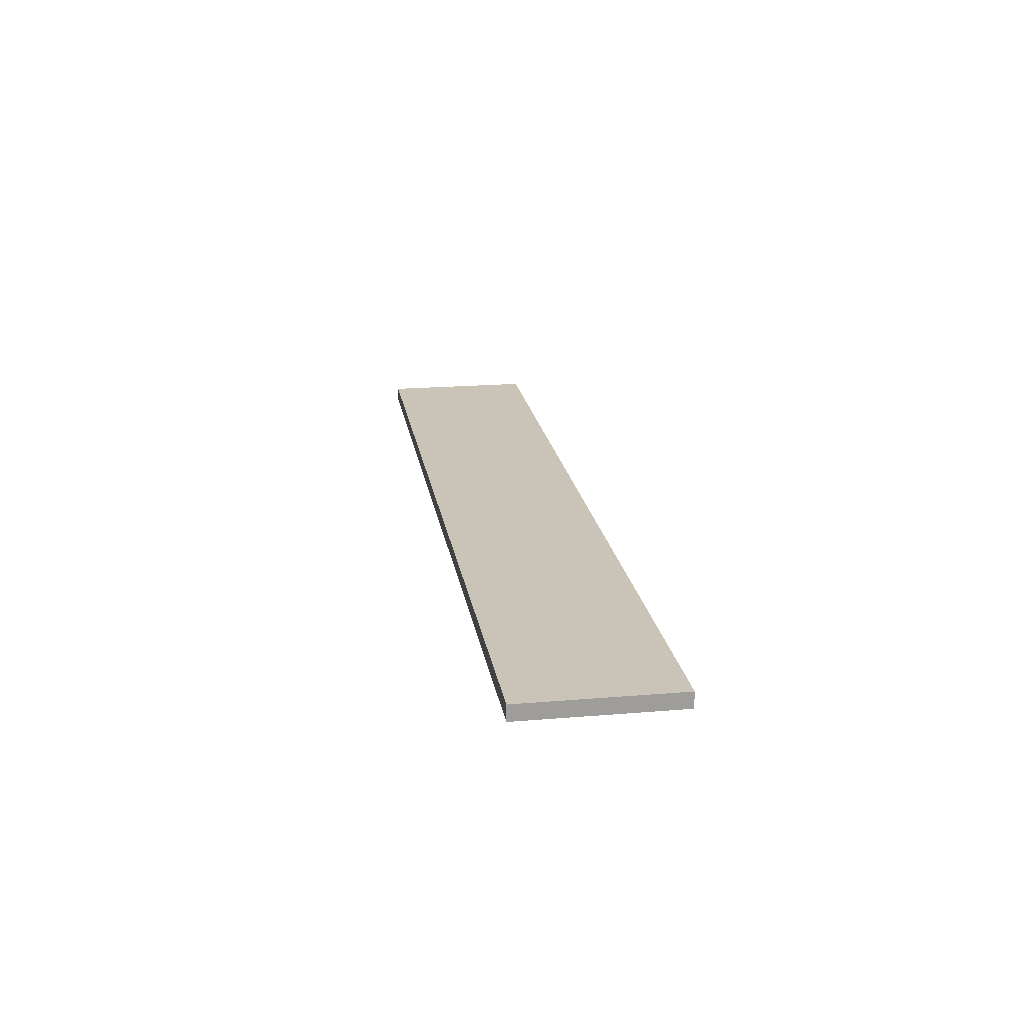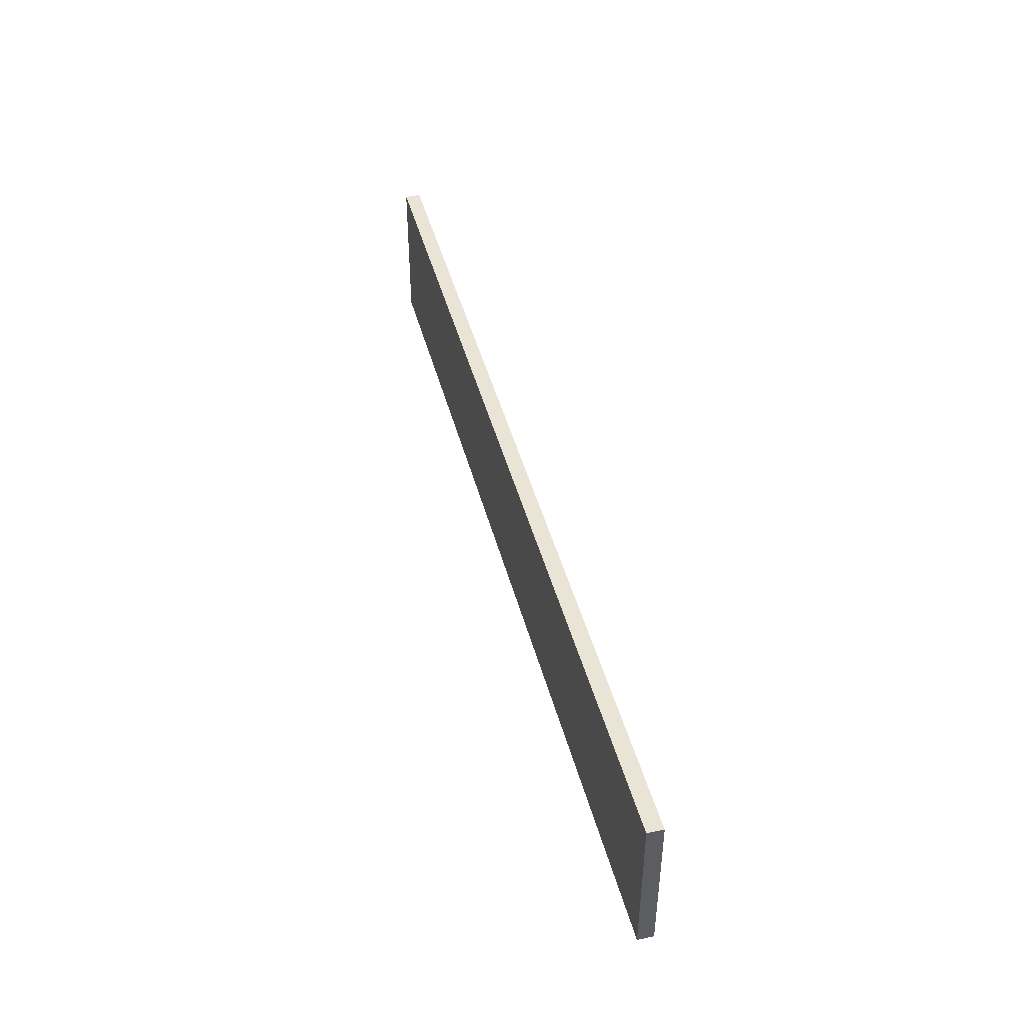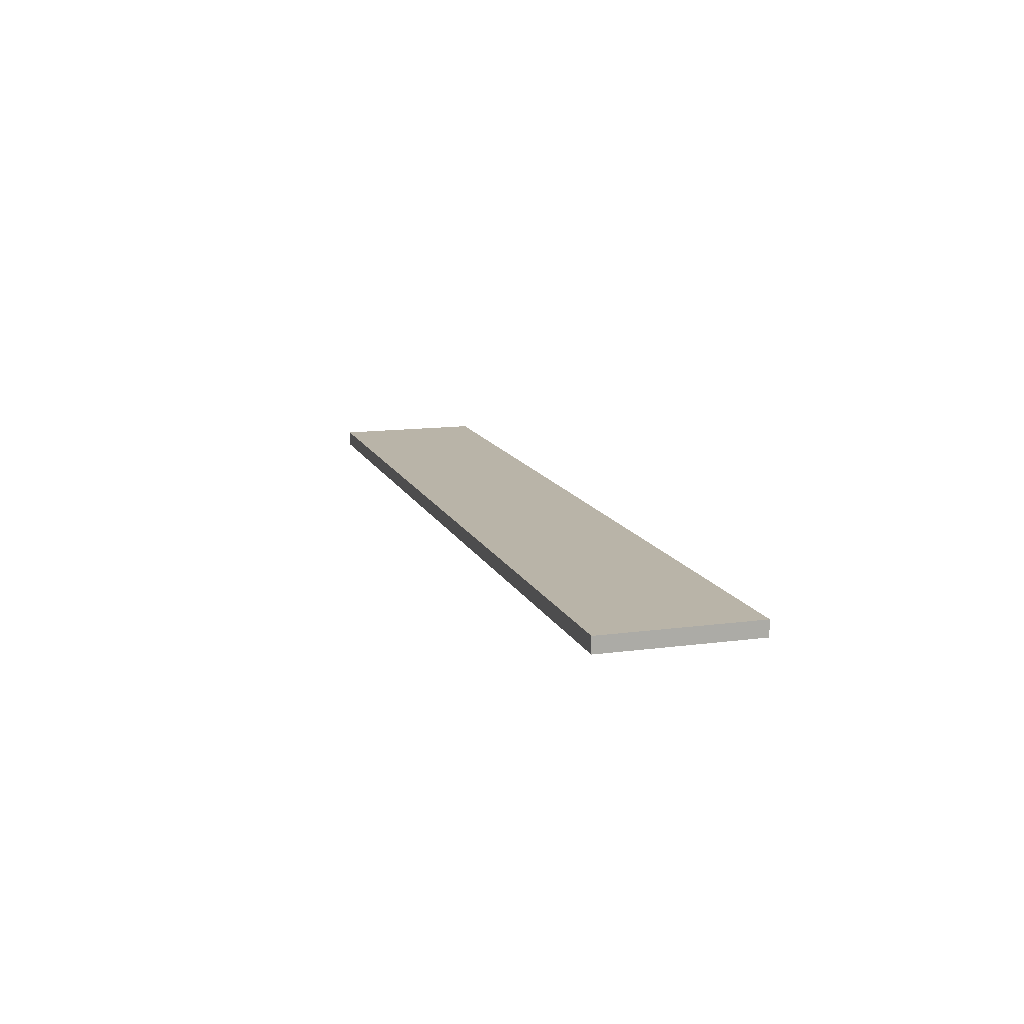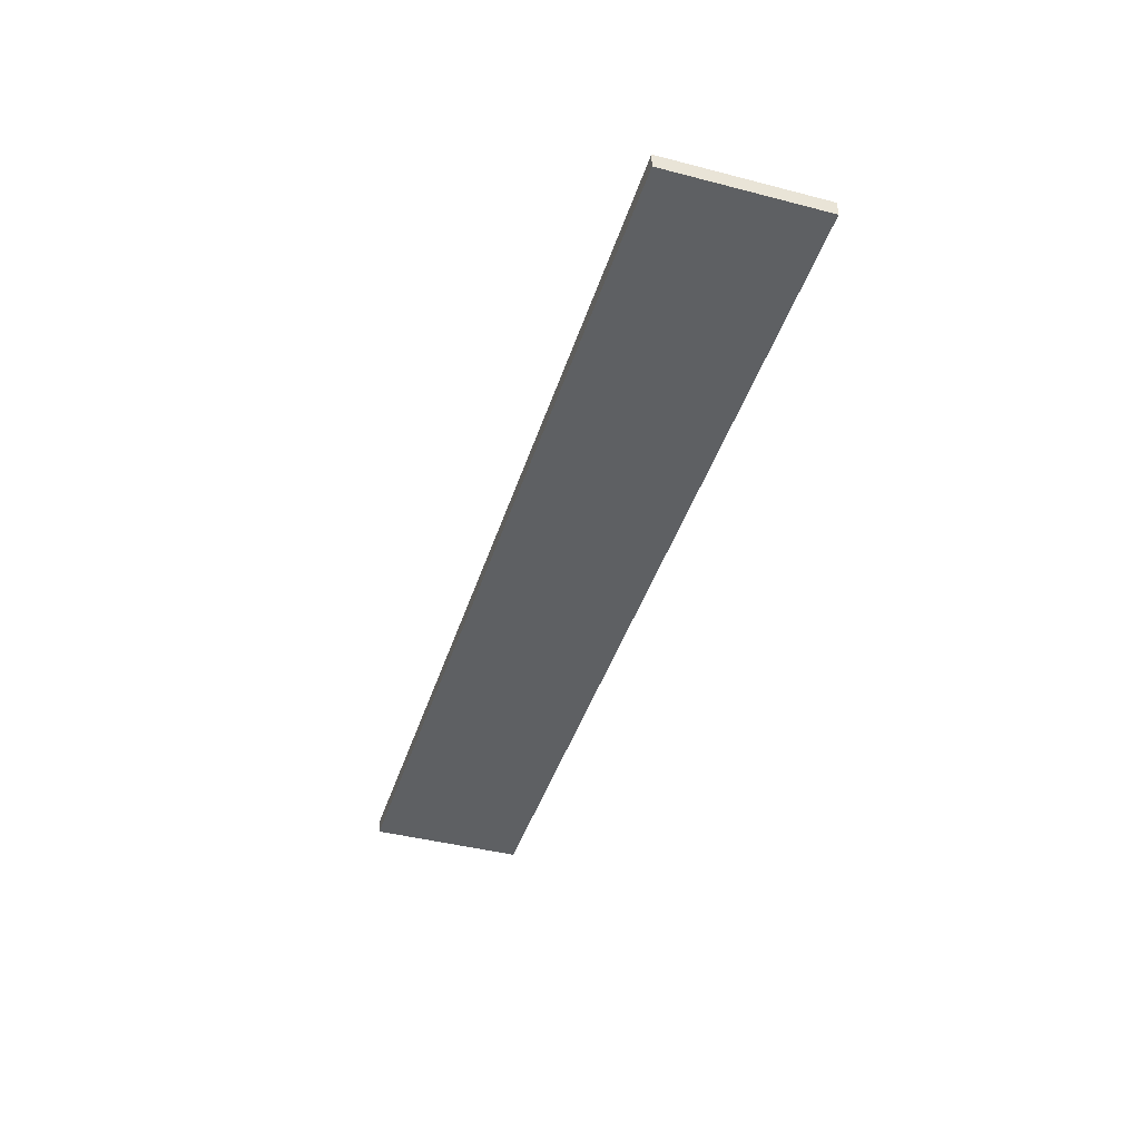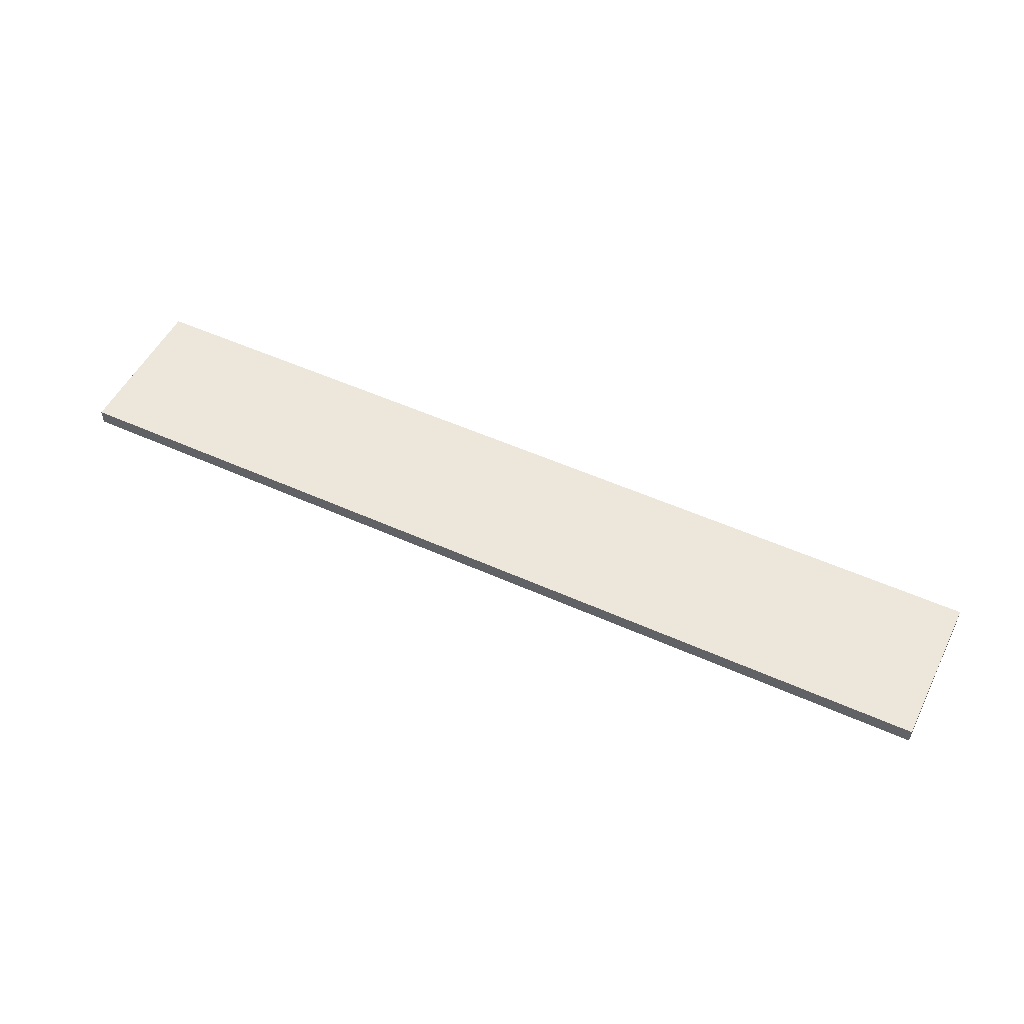
<metadata>
{"format":"obj","ext":"obj","renderer":"f3d","projection":"perspective","resolution":1024,"background":"white","views":[{"elev":20.0,"azim":81.1,"up":"+Z"},{"elev":44.0,"azim":-104.4,"up":"+Y"},{"elev":13.1,"azim":-107.1,"up":"+Z"},{"elev":-42.5,"azim":72.8,"up":"+Z"},{"elev":51.9,"azim":-154.0,"up":"+Z"}]}
</metadata>
<code>
o 8530
v 2202 1867 7.204
v 2202 1867 7.204
v 2202 1867 7.204
v 2202 1867 7.199
v 2202 1867 7.199
v 2202 1867 7.199
v 2202 1867 7.204
v 2202 1867 7.204
v 2202 1867 7.204
v 2202 1867 7.199
v 2202 1867 7.204
v 2202 1867 7.199
v 2202 1867 7.199
v 2202 1867 7.199
v 2202 1867 7.199
v 2202 1867 7.199
v 2202 1867 7.204
v 2202 1867 7.199
v 2202 1867 7.204
v 2202 1867 7.199
v 2202 1867 7.199
v 2202 1867 7.204
v 2202 1867 7.199
v 2202 1867 7.199
v 2202 1867 7.204
v 2202 1867 7.204
v 2202 1867 7.199
v 2202 1867 7.204
v 2202 1867 7.204
f 1 2 3
f 1 4 5
f 6 2 7
f 8 9 7
f 10 7 11
f 12 13 14
f 14 15 16
f 17 15 18
f 19 20 21
f 22 23 20
f 24 25 26
f 27 28 29

</code>
